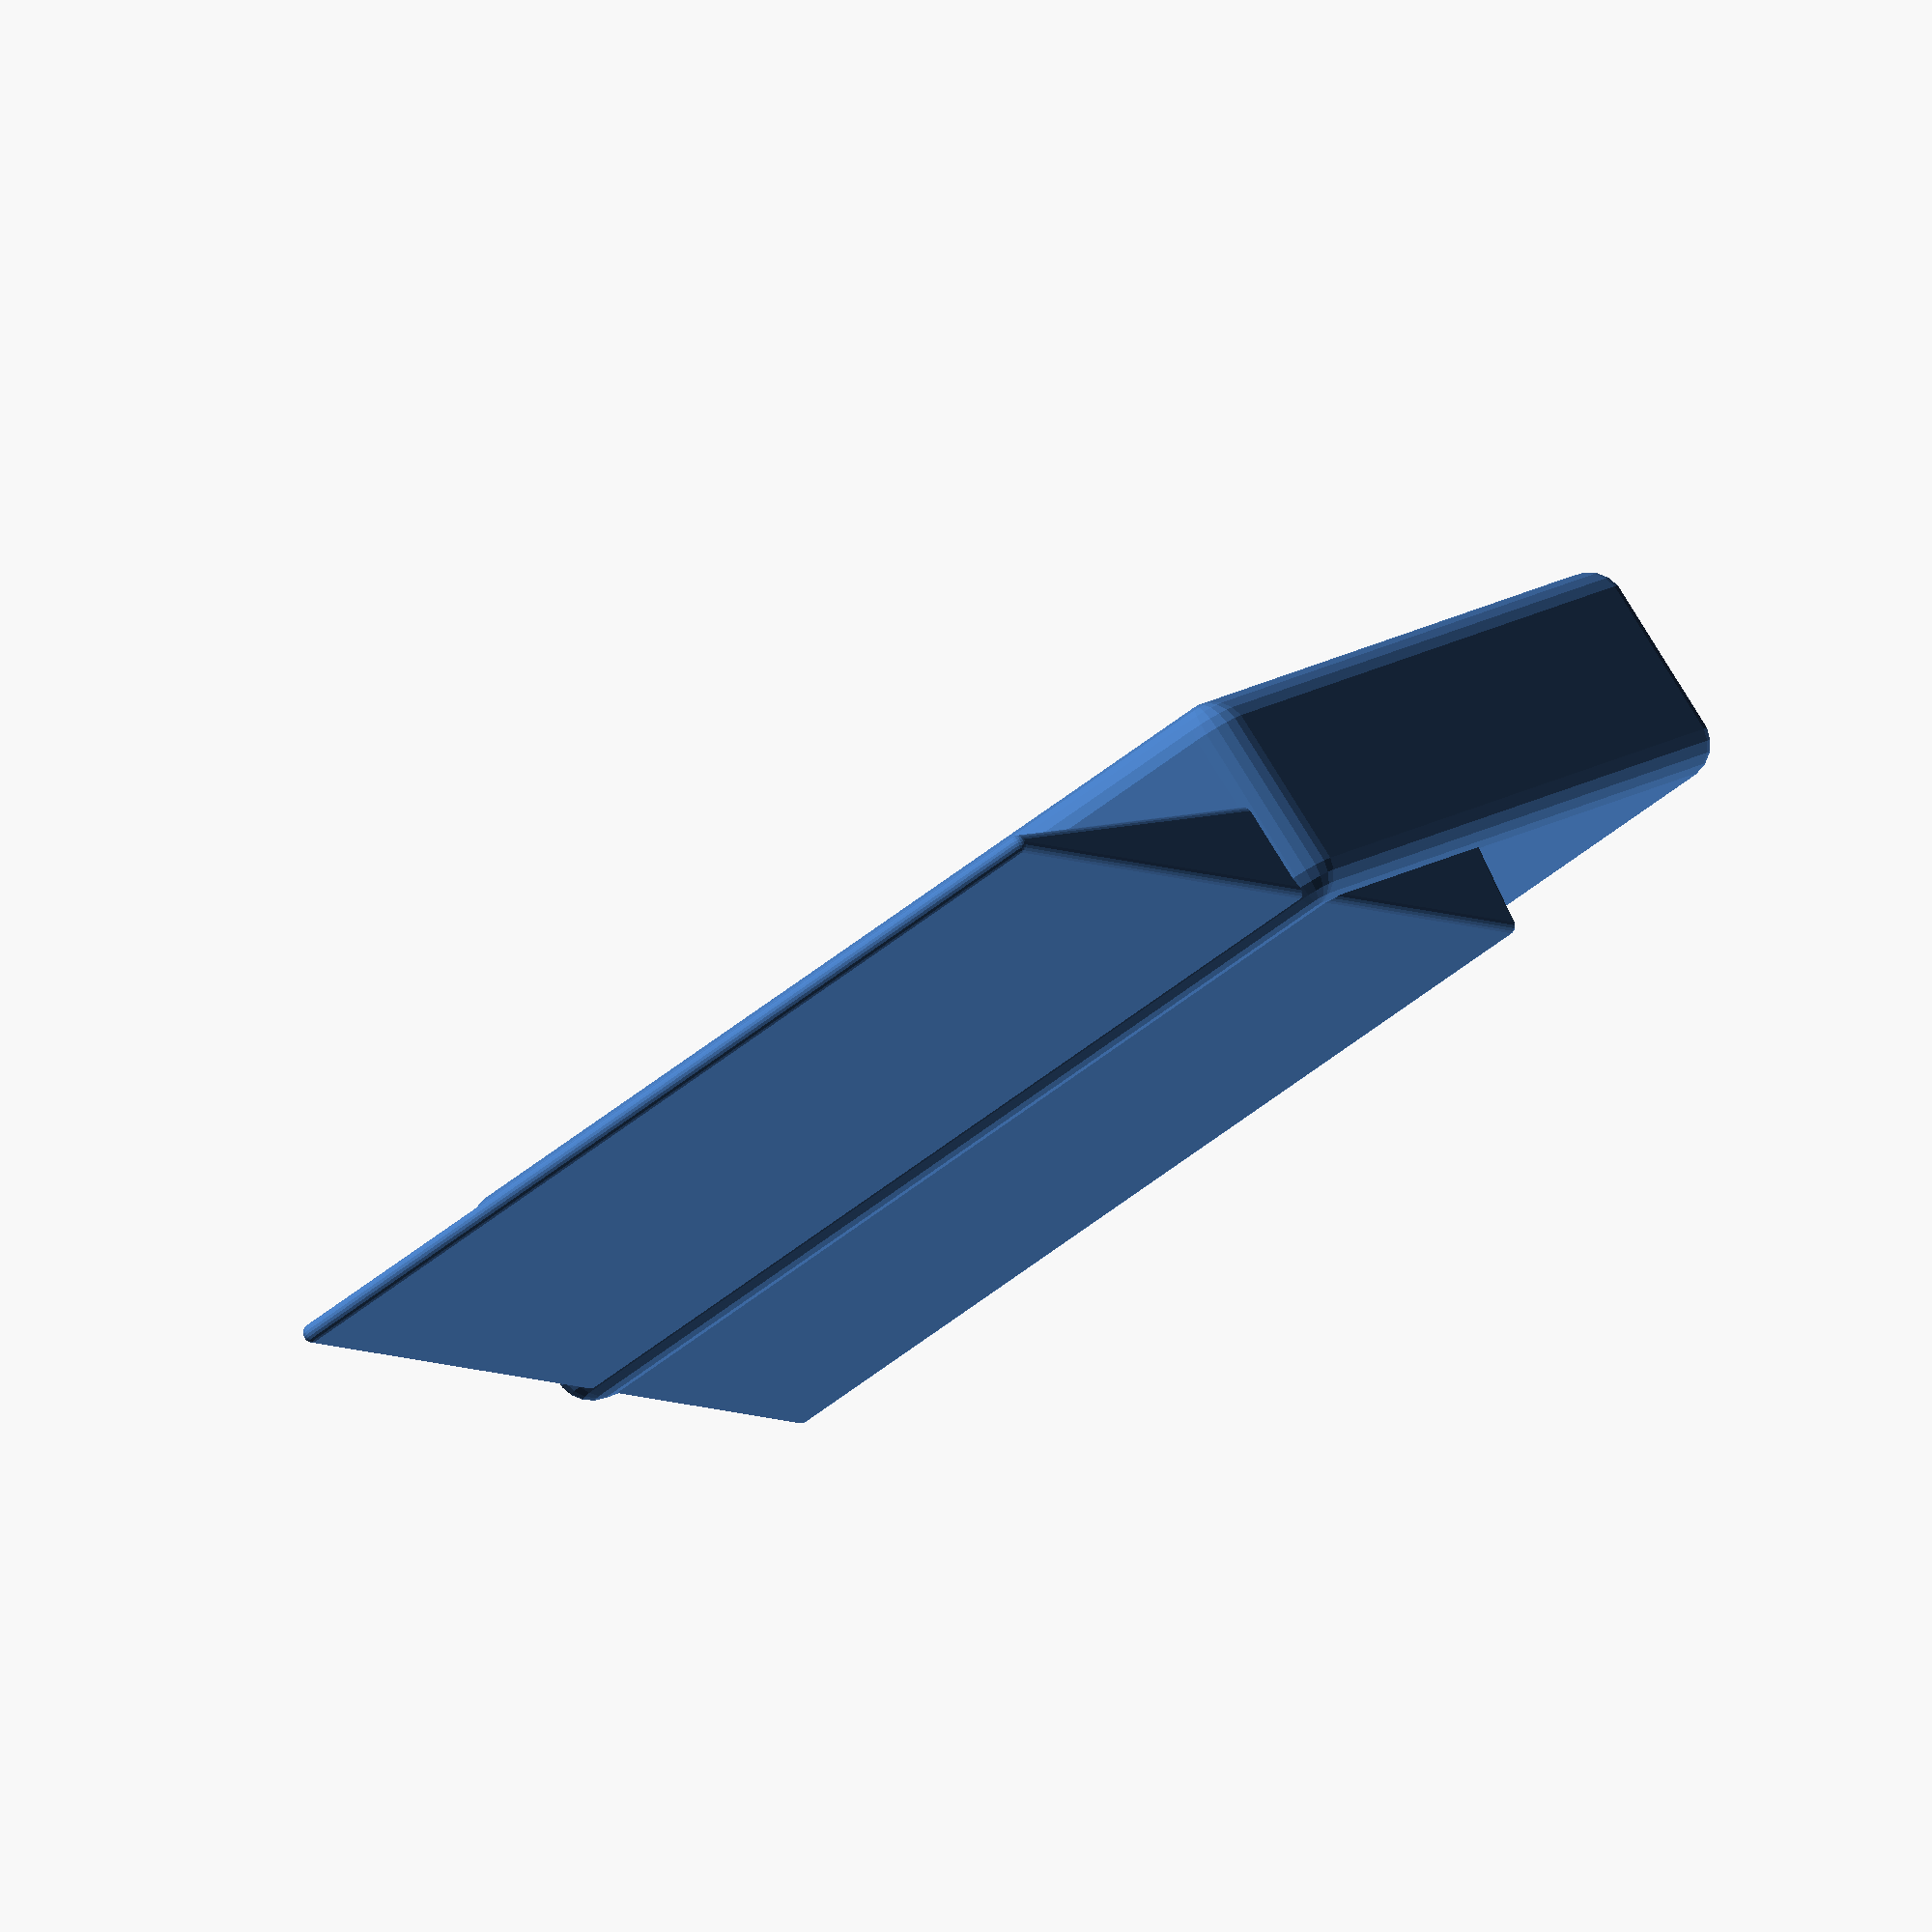
<openscad>
$fn = $preview?20:60;

/*	makes a plate and case from array of locations of
	switches. switches are located on integer grid,
	with unit spacing	
 */


// spacing between keys based on keycaps and switches
// this is a global variable 

unit=19.05;
switchsize=14;

//switches snap to plate with thickness 1.5, double for strength
thickness = 3; 

wall = 4;
radius=4;

angle=15;

height=10+thickness*2; // min 12 to not have pins bottom out

// length and width in number of keys in a grid
// program calculates length and width separately 
// from key locations

width = 3;
length= 3;

border = 8;

ml=33 ; // microcontroller dimensions
mw=18 ;


points = [for (k=[0:width-1]) for (l = [0:length-1]) concat(l,k), [1.5,width] ];

//method: use python to build points vector from key spacings from KLE website

// these points are transposed and 1-indexed, converty to 0-index 
// points = [[1, 1.25], [1, 3.25], [1, 4.25], [1, 5.25], [1, 6.25], [1, 7.25], [1, 8.25], [1, 9.25], [1, 10.25], [1, 11.25], [1, 12.25], [1, 13.25], [1, 14.25], [1, 15.5], [2, 1.25], [2, 2.25], [2, 3.25], [2, 4.25], [2, 5.25], [2, 6.25], [2, 7.25], [2, 8.25], [2, 9.25], [2, 10.25], [2, 11.25], [2, 12.25], [2, 13.25], [2, 14.25], [2, 16.25]];

holes=[];

//holes = [for (k=[1:width-1]) for (l = [1:length-1]) if((l+k)%2 == 1)  concat(l,k-((l%2)?0:0.5))   ]; //give space for microcontroller with ternary (?:)

//platesize from key array; if microcontroller is larger, make it contain it

//platesize= (max(points)+min(points)+[1,1]) * unit + border * [1,1];

platesize = unit*[length,width] + unit*[2,2];
echo(unit*max(points),unit*min(points));
echo(platesize);

//plate with mounting holes
module plate(size,p,h,b,t,ss,flag=0){    
	linear_extrude(t)
		difference()
		{

			square(size,true);
			//put holes in the slab
			translate(-0.5*(size) + 0.5*b*[1,1])
				for (i=p){
					translate(unit*(i+0.5*[1,1])) 
						square(ss,true);
				}


		}
	// mark the [1,1] key corner with a cylinder
	if (flag) translate( - 0.5*size )
		color("red") cylinder (5,2,2); 

}	

module shell(p,rad, flag=0) {
	hull()
		for (q=p) translate(q) 
			color(flag?"red":"blue")   
				sphere(rad);

}

module usbcutout(loc){
	translate(loc) rotate([90,0,0])
	{
		linear_extrude(20) hull(){
			translate([3,0]) circle(d=3.5);
			translate([-3,0]) circle(d=3.5);
		} 

		linear_extrude(5) hull(){
			translate([4,0]) circle(d=7);
			translate([-4,0]) circle(d=7);
		}
	}
}

module case(size,   p,h,ht,r,w,b,a,d){

	ep = 0.25;
//	maxpoint = (max(p)-min(p)+[1,1]);

//	size = unit*(concat(maxpoint,0))+b*[1,1,0];
	echo("case = ",size);

	//x = maxpoint[0]; 
	//y = maxpoint[1];
	x = size[0]+ep; 
	y = size[1]+ep;


	cx = 0.5*((0.5+x));
	cy = 0.5*((0.5+y));

	dx = cx - 0.8*b;
	dy = cy - 0.8*b;


	outcorners = [ [cx,cy,0],[-cx,cy,0],[cx,-cy,0],[-cx,-cy,0], [cx,cy,ht],[-cx,cy,ht],[cx,-cy,ht],[-cx,-cy,ht] ];

	incorners = [ [dx,dy,0],[-dx,dy,0],[dx,-dy,0],[-dx,-dy,0], [dx,dy,2*ht],[-dx,dy,2*ht],[dx,-dy,2*ht],[-dx,-dy,2*ht] ];


	echo("Out = ",outcorners);
	echo("In  = ",incorners);

	difference(){

		shell(outcorners,r);
		shell(incorners,1);

		// use plate module for hole size to accomodate plate
		translate([0,0,ht+w-2*d+ep])
			plate(size+ ep*[1,1],[],[],0,3*d,0);
		usbcutout([-unit*0,cy+4,2.5]);
	}
	difference(){
		for (i=h){
			translate(unit*i- 0.5*size + unit*0.5*[1,1]) 
				translate([0,0,-1]*r)    
				cylinder(h=100*ht,d=unit-14.3);
		}

            translate([0,0,ht+w+r+ep])
			plate(size+ ep*[1,1],[],[],0,d,0);

	}
}

module base(size,ht){
  
    x = size[0]; 
	y = size[1];


	cx = 0.5*((0.5+x));
	cy = 0.5*((0.5+y));
    
    corners = [ [cx,cy,0],[-cx,cy,0],[cx,-cy,0],[-cx,-cy,0], [cx,cy,ht],[-cx,cy,ht] ];
    
    shell(corners,1);
}

// MAKE THINGS
//adj=2; translate(max(length,width)*((unit+adj)*[0,1,0])+[0,0,radius]) 
//translate((0.25*width*unit)*[0,1,0]) 


rotate([angle,0,0]) 
translate([0,length*unit,0]) 
case(platesize,points,holes,height,radius, wall,border,angle,thickness); 
base(platesize, height);

//rotate([angle,0,0]) 
//translate([0,length*unit,height+radius+2])  color("#aaaaff")
//plate(platesize,points,[],border,thickness,switchsize);



//1.00u = 0.7500in || 19.0500mm
//1.25u = 0.9375in || 23.8125mm
//1.50u = 1.1250in || 28.5750mm
//1.75u = 1.3125in || 33.3375mm
//2.00u = 1.5000in || 38.1000mm

</openscad>
<views>
elev=291.5 azim=214.7 roll=156.0 proj=o view=wireframe
</views>
